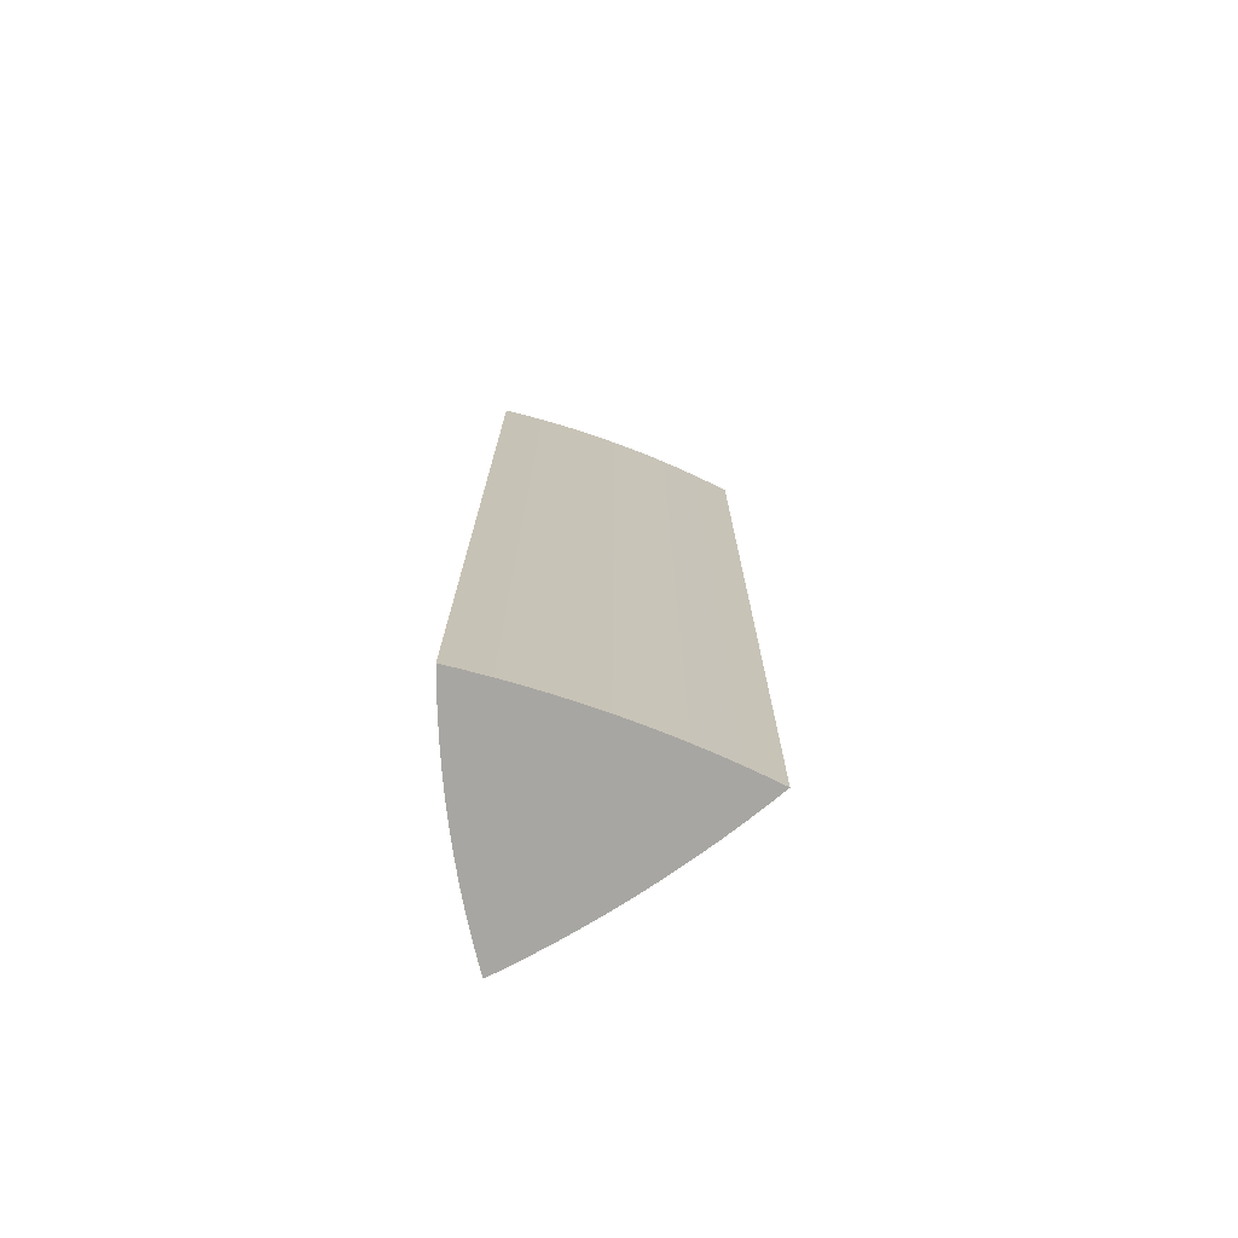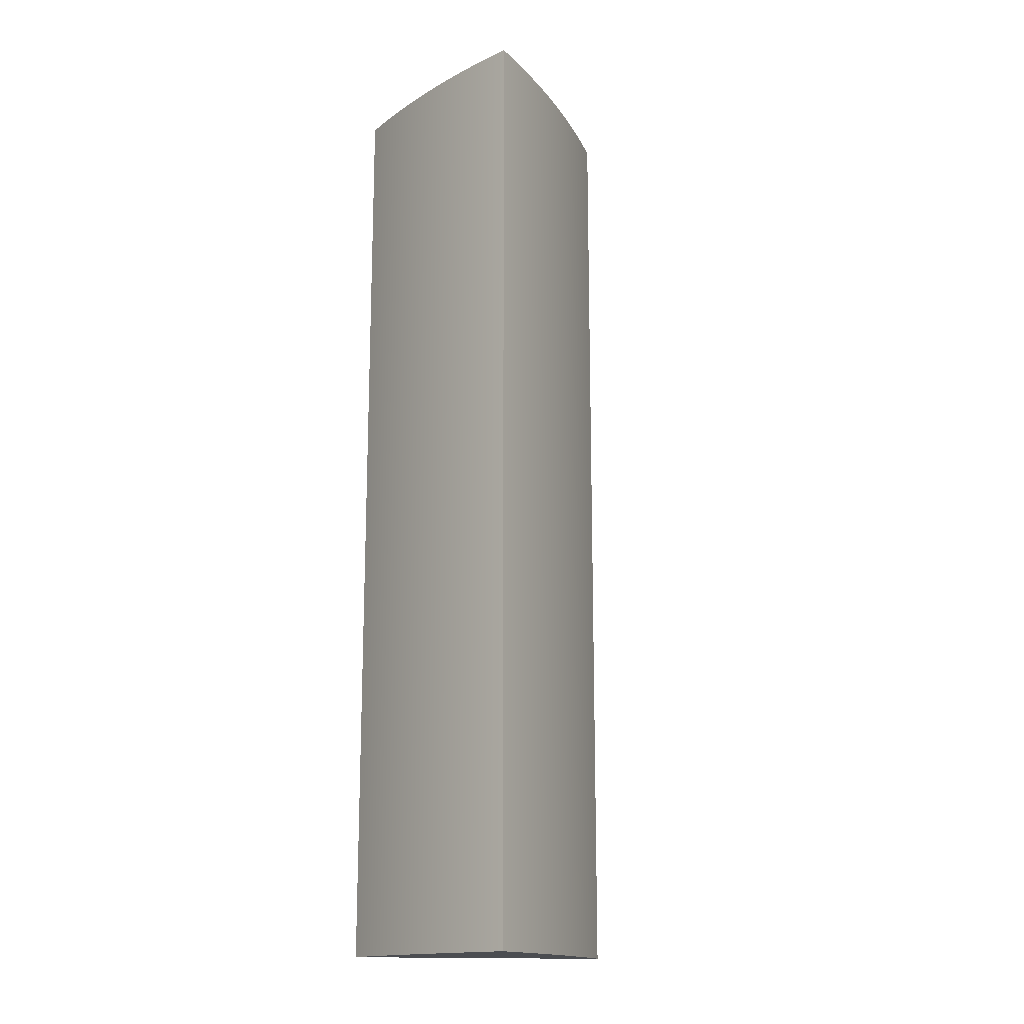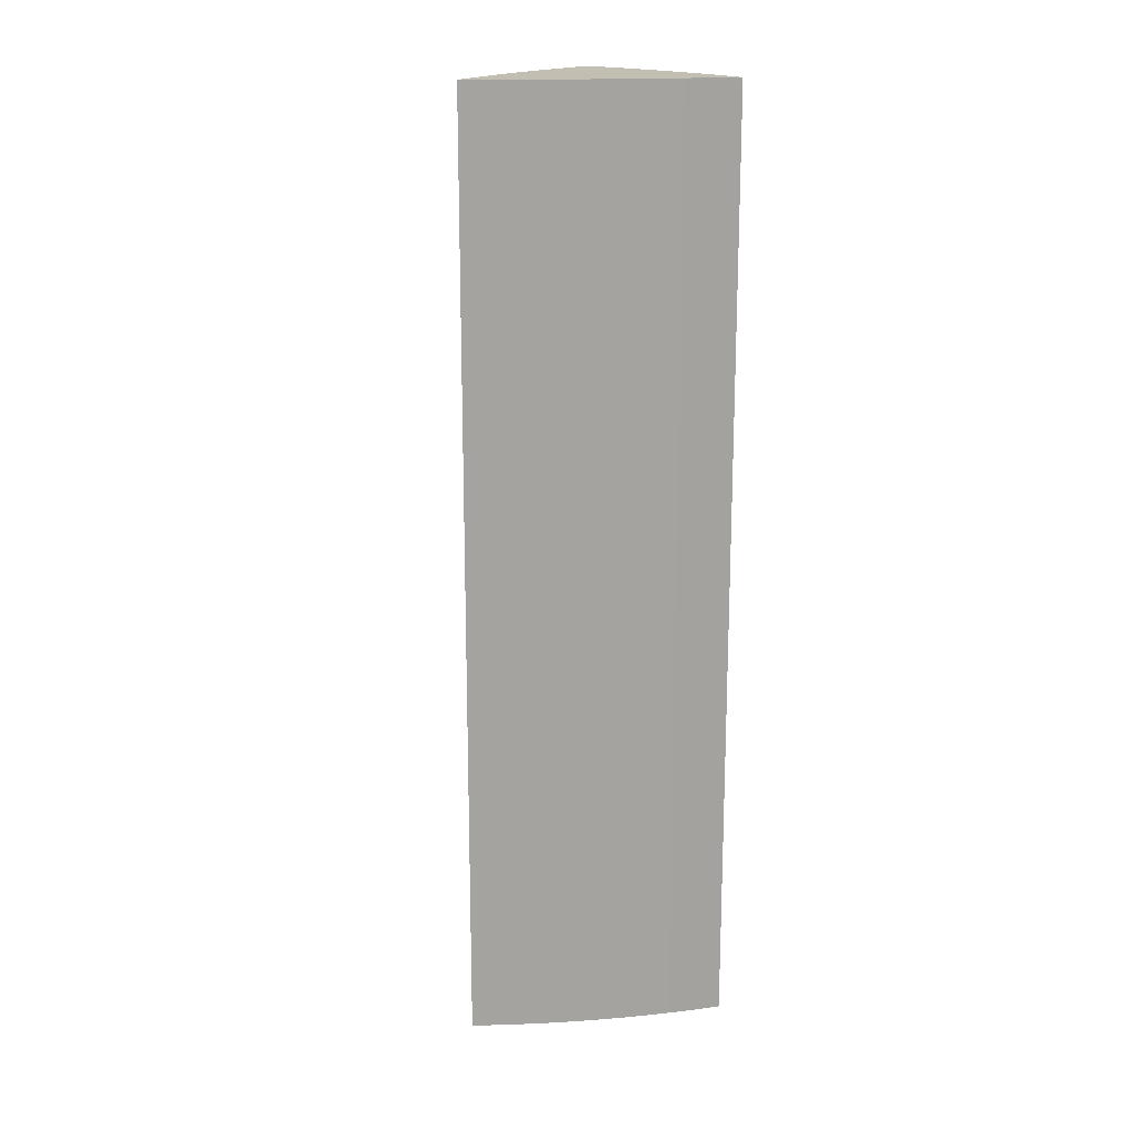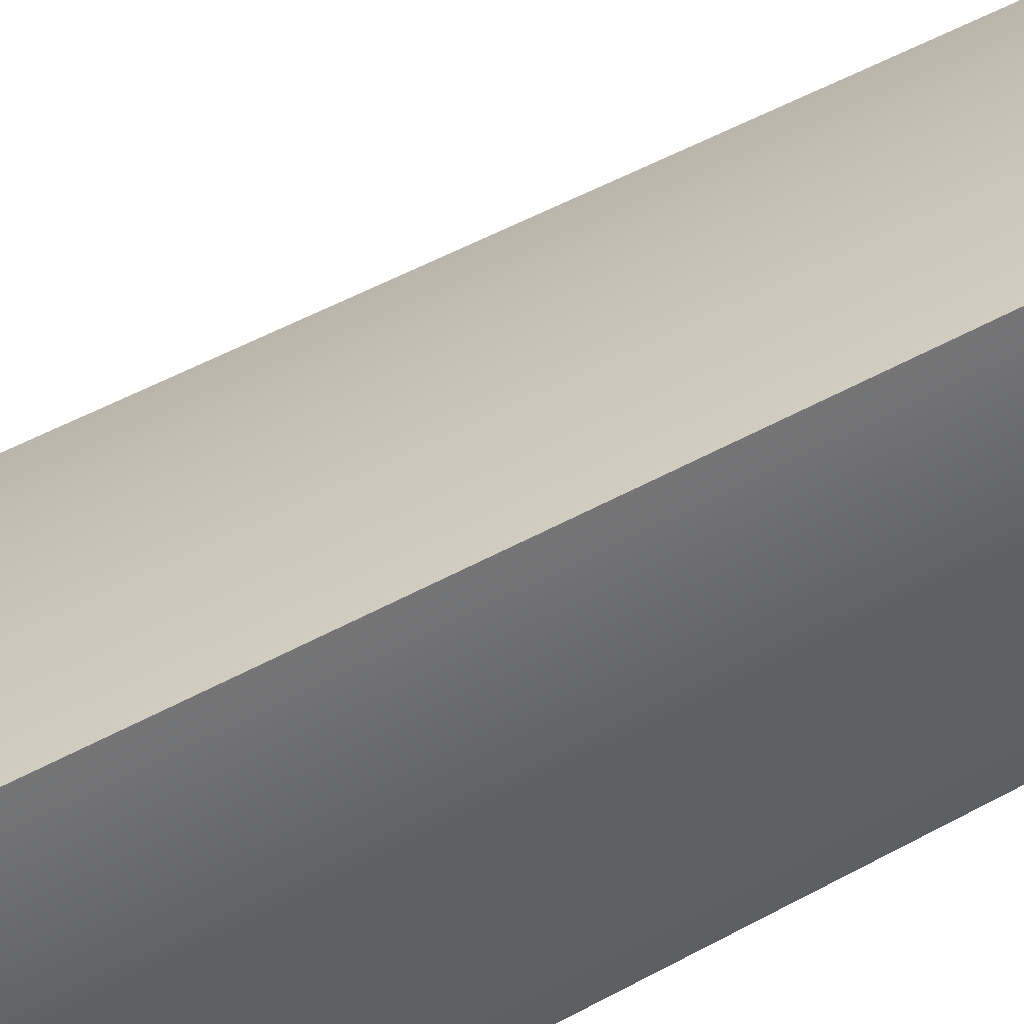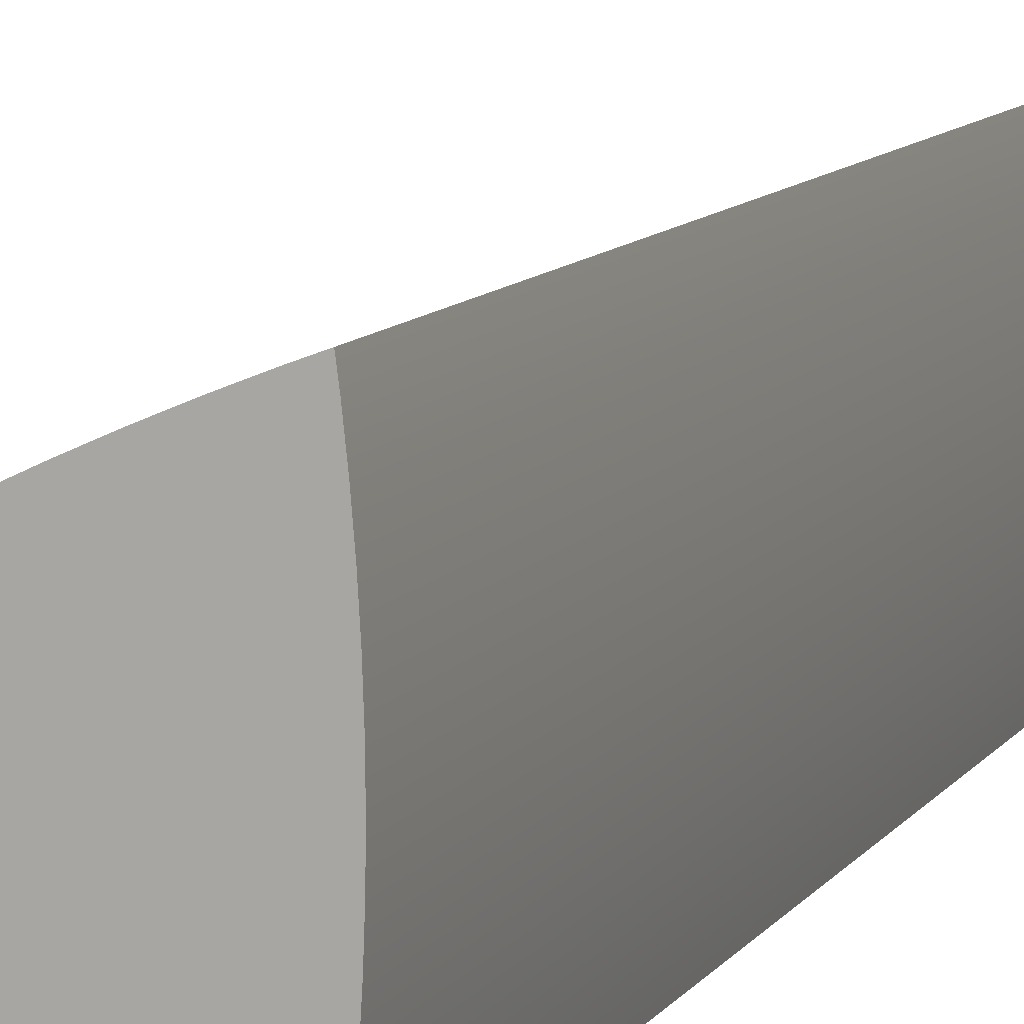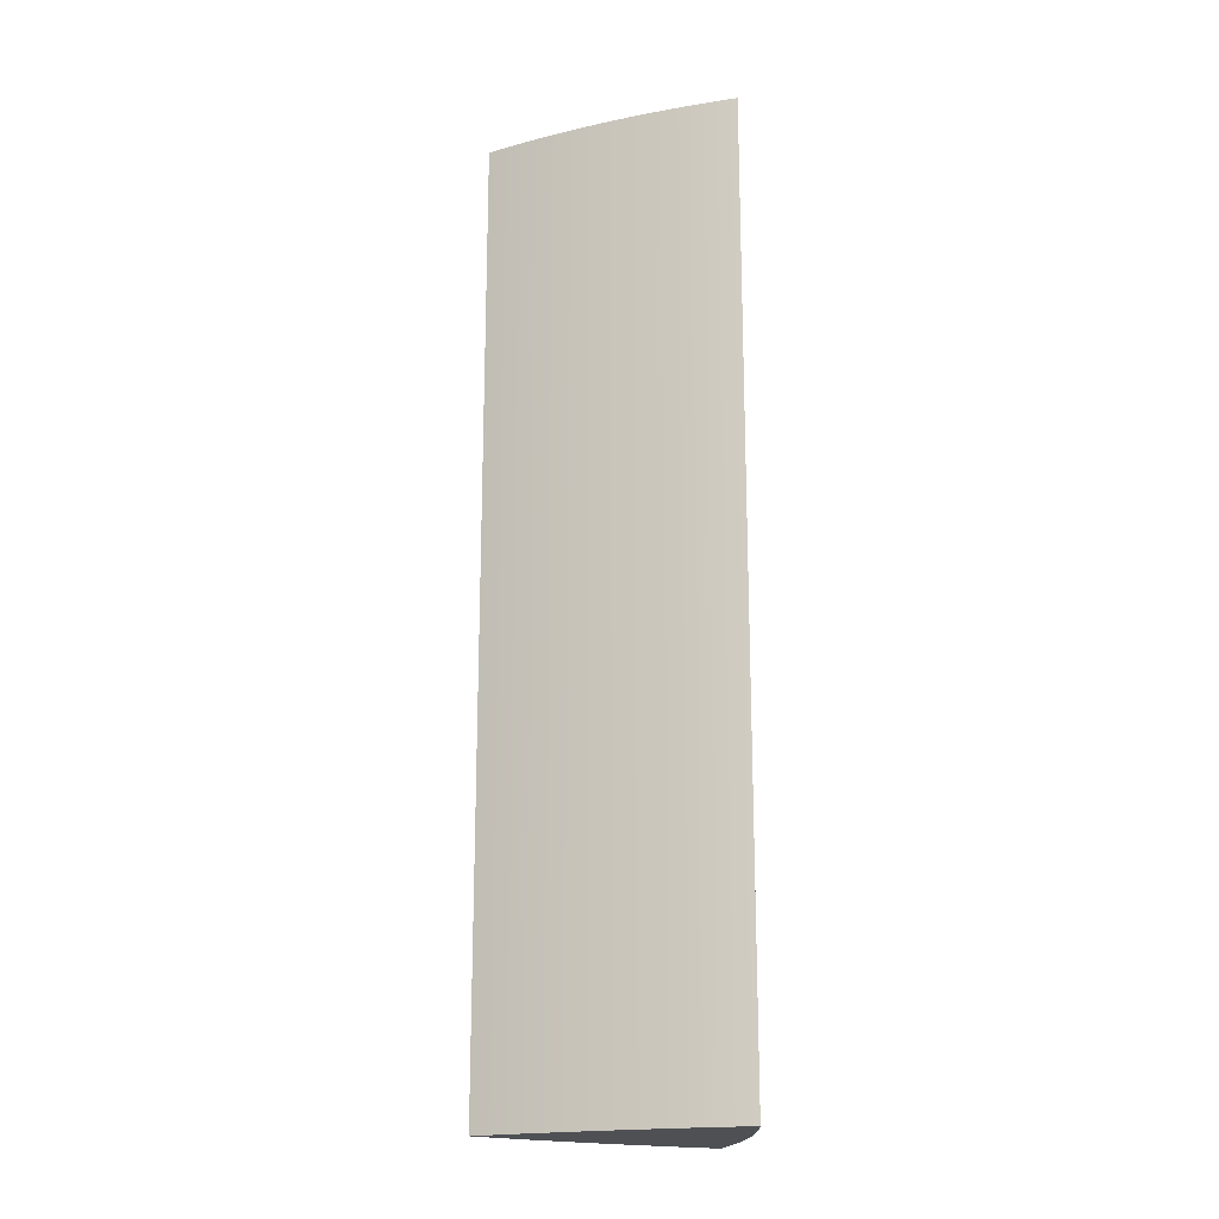
<metadata>
{"format":"obj","ext":"obj","renderer":"f3d","projection":"perspective","resolution":1024,"background":"white","views":[{"elev":-74.0,"azim":-173.2,"up":"+Y"},{"elev":-15.8,"azim":139.8,"up":"+Y"},{"elev":17.3,"azim":-35.7,"up":"+Y"},{"elev":44.9,"azim":56.5,"up":"+Z"},{"elev":9.0,"azim":18.5,"up":"+Z"},{"elev":-18.6,"azim":-4.8,"up":"+Y"}]}
</metadata>
<code>
v -0.06239 0.4711 0.05521
v -0.0825 -0.4711 0.04407
v -0.06239 -0.4711 0.05521
v -0.0825 0.4711 0.04407
v -0.08246 -0.4711 -0.04403
v -0.04204 0.4711 0.06592
v -0.08246 0.4711 -0.04403
v -0.1024 -0.4711 0.0325
v -0.1023 -0.4711 -0.03247
v -0.06234 -0.4711 -0.05517
v -0.04204 -0.4711 0.06592
v -0.06234 0.4711 -0.05517
v -0.1023 0.4711 -0.03247
v -0.1024 0.4711 0.0325
v -0.02146 0.4711 0.07619
v -0.04199 0.4711 -0.06587
v -0.122 -0.4711 0.02051
v -0.122 -0.4711 -0.0205
v -0.122 0.4711 -0.0205
v -0.04199 -0.4711 -0.06587
v -0.02146 -0.4711 0.07619
v -0.122 0.4711 0.02051
v -0.000671 0.4711 0.08602
v -0.02142 0.4711 -0.07615
v -0.02142 -0.4711 -0.07615
v -0.1414 -0.4711 0.008101
v -0.1414 -0.4711 -0.008114
v -0.1414 0.4711 -0.008114
v -0.000671 -0.4711 0.08602
v -0.1414 0.4711 0.008101
v 0.02032 0.4711 0.0954
v -0.000636 0.4711 -0.08598
v -0.000636 -0.4711 -0.08598
v -0.1535 -0.4711 -1.2e-05
v -0.1535 0.4711 -1.2e-05
v 0.02032 -0.4711 0.0954
v 0.04152 0.4711 0.1043
v 0.02035 0.4711 -0.09538
v 0.02035 -0.4711 -0.09538
v 0.04152 -0.4711 0.1043
v 0.06289 0.4711 0.1128
v 0.04154 0.4711 -0.1043
v 0.04154 -0.4711 -0.1043
v 0.06289 -0.4711 0.1128
v 0.07646 0.4711 0.1179
v 0.0629 0.4711 -0.1128
v 0.0629 -0.4711 -0.1128
v 0.07646 -0.4711 0.1179
v 0.07646 0.4711 -0.1179
v 0.07646 -0.4711 -0.1179
v 0.07809 -0.4711 0.1054
v 0.07809 0.4711 0.1054
v 0.07809 -0.4711 -0.1055
v 0.07809 0.4711 -0.1055
v 0.08035 -0.4711 -0.08444
v 0.08035 -0.4711 0.08441
v 0.08035 0.4711 -0.08444
v 0.08035 0.4711 0.08441
v 0.0821 -0.4711 -0.06338
v 0.0821 -0.4711 0.06334
v 0.0821 0.4711 -0.06338
v 0.0821 0.4711 0.06334
v 0.08335 -0.4711 -0.04228
v 0.08335 -0.4711 0.04224
v 0.08335 0.4711 0.04224
v 0.08335 0.4711 -0.04228
v 0.0841 -0.4711 -0.02116
v 0.0841 0.4711 0.02112
v 0.0841 -0.4711 0.02112
v 0.0841 0.4711 -0.02116
v 0.08435 -0.4711 -1.8e-05
v 0.08435 0.4711 -1.8e-05
g mesh1_mesh1-geometry
f 1 2 3
f 2 1 4
f 2 5 3
f 3 6 1
f 7 4 1
f 4 8 2
f 2 9 5
f 3 5 10
f 6 3 11
f 12 1 6
f 13 4 7
f 7 1 12
f 8 4 14
f 8 9 2
f 13 5 9
f 7 10 5
f 3 10 11
f 11 15 6
f 12 6 16
f 13 14 4
f 5 13 7
f 10 7 12
f 14 17 8
f 8 18 9
f 9 19 13
f 11 10 20
f 15 11 21
f 16 6 15
f 20 12 16
f 19 14 13
f 12 20 10
f 17 14 22
f 17 18 8
f 19 9 18
f 11 20 21
f 21 23 15
f 16 15 24
f 16 25 20
f 19 22 14
f 22 26 17
f 17 27 18
f 18 28 19
f 21 20 25
f 23 21 29
f 24 15 23
f 25 16 24
f 28 22 19
f 26 22 30
f 26 27 17
f 28 18 27
f 21 25 29
f 29 31 23
f 24 23 32
f 24 33 25
f 28 30 22
f 30 34 26
f 27 26 34
f 27 35 28
f 29 25 33
f 31 29 36
f 32 23 31
f 33 24 32
f 30 28 35
f 34 30 35
f 35 27 34
f 29 33 36
f 36 37 31
f 32 31 38
f 32 39 33
f 36 33 39
f 37 36 40
f 38 31 37
f 39 32 38
f 36 39 40
f 40 41 37
f 38 37 42
f 38 43 39
f 40 39 43
f 41 40 44
f 42 37 41
f 43 38 42
f 40 43 44
f 44 45 41
f 42 41 46
f 42 47 43
f 44 43 47
f 45 44 48
f 46 41 45
f 47 42 46
f 44 47 48
f 46 45 49
f 46 50 47
f 48 47 50
f 48 50 51
f 49 45 52
f 50 46 49
f 51 50 53
f 49 52 54
f 51 55 56
f 51 53 55
f 54 52 57
f 57 52 58
f 56 55 59
f 56 59 60
f 57 58 61
f 61 58 62
f 60 59 63
f 60 63 64
f 61 62 65
f 61 65 66
f 64 63 67
f 66 65 68
f 64 67 69
f 66 68 70
f 69 67 71
f 70 68 72
g mesh1_mesh1-geometry
f 3 2 1
f 4 1 2
f 3 5 2
f 1 6 3
f 1 4 7
f 2 8 4
f 5 9 2
f 10 5 3
f 11 3 6
f 6 1 12
f 7 4 13
f 12 1 7
f 14 4 8
f 2 9 8
f 9 5 13
f 5 10 7
f 11 10 3
f 6 15 11
f 16 6 12
f 4 14 13
f 7 13 5
f 12 7 10
f 8 17 14
f 9 18 8
f 13 19 9
f 20 10 11
f 21 11 15
f 15 6 16
f 16 12 20
f 13 14 19
f 10 20 12
f 22 14 17
f 8 18 17
f 18 9 19
f 21 20 11
f 15 23 21
f 24 15 16
f 20 25 16
f 14 22 19
f 17 26 22
f 18 27 17
f 19 28 18
f 25 20 21
f 29 21 23
f 23 15 24
f 24 16 25
f 19 22 28
f 30 22 26
f 17 27 26
f 27 18 28
f 29 25 21
f 23 31 29
f 32 23 24
f 25 33 24
f 22 30 28
f 26 34 30
f 34 26 27
f 28 35 27
f 33 25 29
f 36 29 31
f 31 23 32
f 32 24 33
f 35 28 30
f 35 30 34
f 34 27 35
f 36 33 29
f 31 37 36
f 38 31 32
f 33 39 32
f 39 33 36
f 40 36 37
f 37 31 38
f 38 32 39
f 40 39 36
f 37 41 40
f 42 37 38
f 39 43 38
f 43 39 40
f 44 40 41
f 41 37 42
f 42 38 43
f 44 43 40
f 41 45 44
f 46 41 42
f 43 47 42
f 47 43 44
f 48 44 45
f 45 41 46
f 46 42 47
f 48 47 44
f 48 45 51
f 49 45 46
f 47 50 46
f 50 47 48
f 52 51 45
f 51 50 48
f 52 45 49
f 49 46 50
f 51 52 56
f 53 50 51
f 54 52 49
f 49 50 54
f 58 56 52
f 56 55 51
f 53 54 50
f 55 53 51
f 57 52 54
f 56 58 60
f 58 52 57
f 59 55 56
f 54 53 57
f 55 57 53
f 62 60 58
f 60 59 56
f 61 58 57
f 59 61 55
f 57 55 61
f 60 62 64
f 62 58 61
f 63 59 60
f 61 59 66
f 65 64 62
f 64 63 60
f 65 62 61
f 63 66 59
f 66 65 61
f 64 65 69
f 67 63 64
f 66 63 70
f 68 65 66
f 68 69 65
f 69 67 64
f 67 70 63
f 70 68 66
f 69 68 71
f 71 67 69
f 70 67 72
f 72 68 70
f 72 71 68
f 71 72 67
g mesh1_mesh1-geometry
f 51 45 48
f 45 51 52
f 56 52 51
f 54 50 49
f 52 56 58
f 50 54 53
f 60 58 56
f 57 53 54
f 53 57 55
f 58 60 62
f 55 61 59
f 61 55 57
f 64 62 60
f 66 59 61
f 62 64 65
f 59 66 63
f 69 65 64
f 70 63 66
f 65 69 68
f 63 70 67
f 71 68 69
f 72 67 70
f 68 71 72
f 67 72 71

</code>
